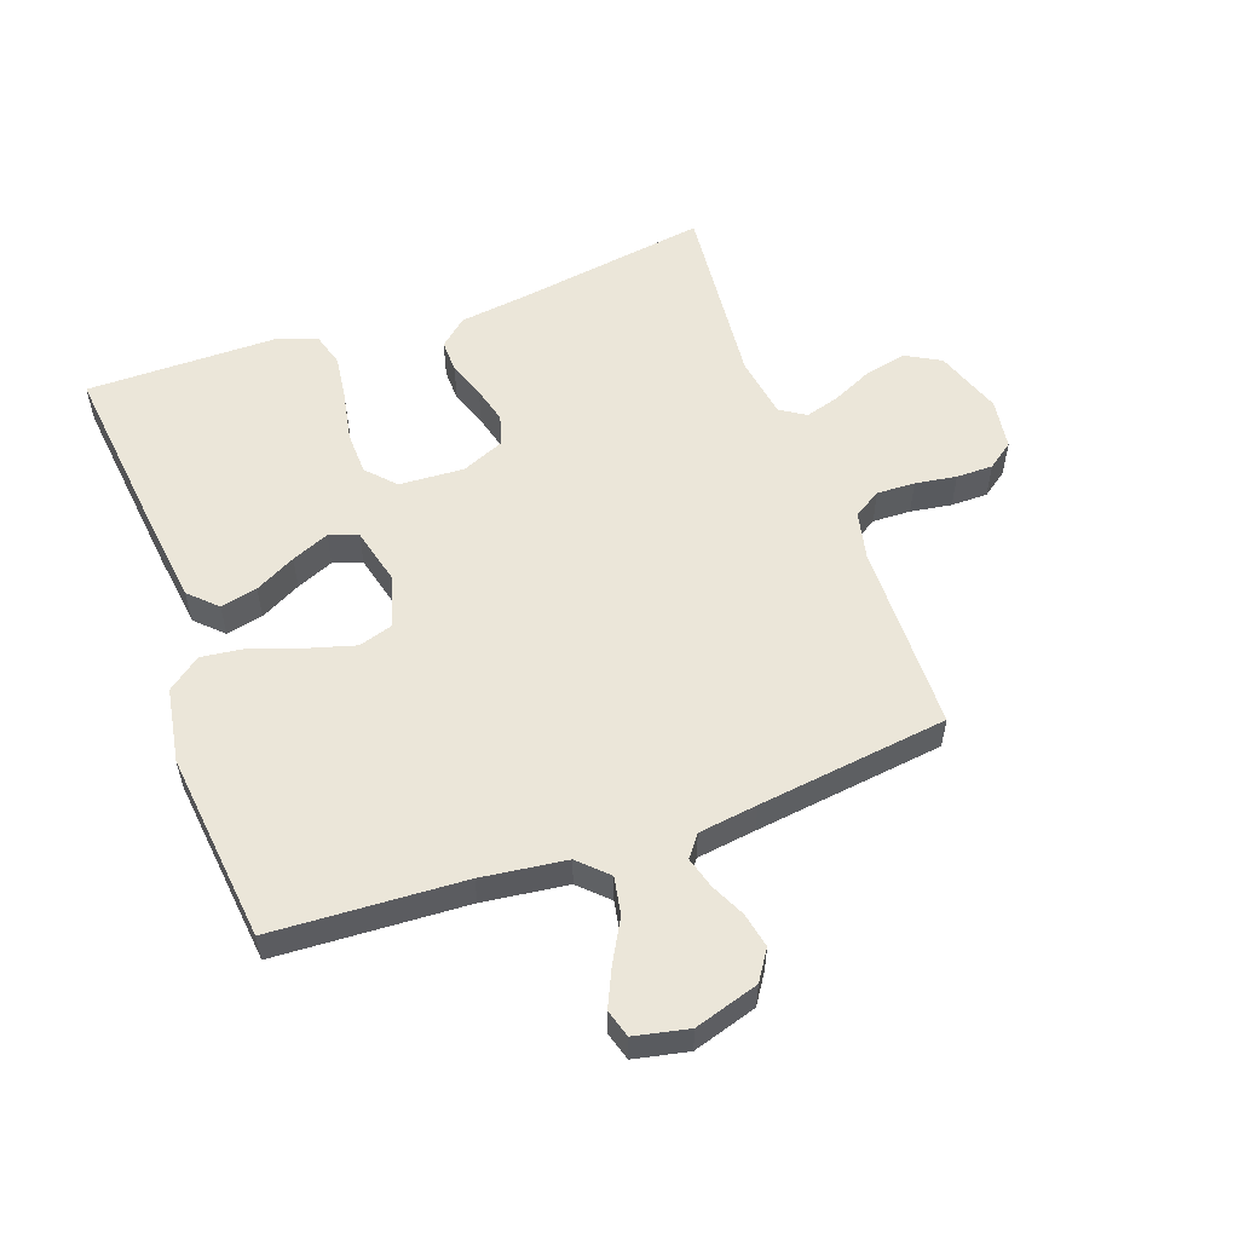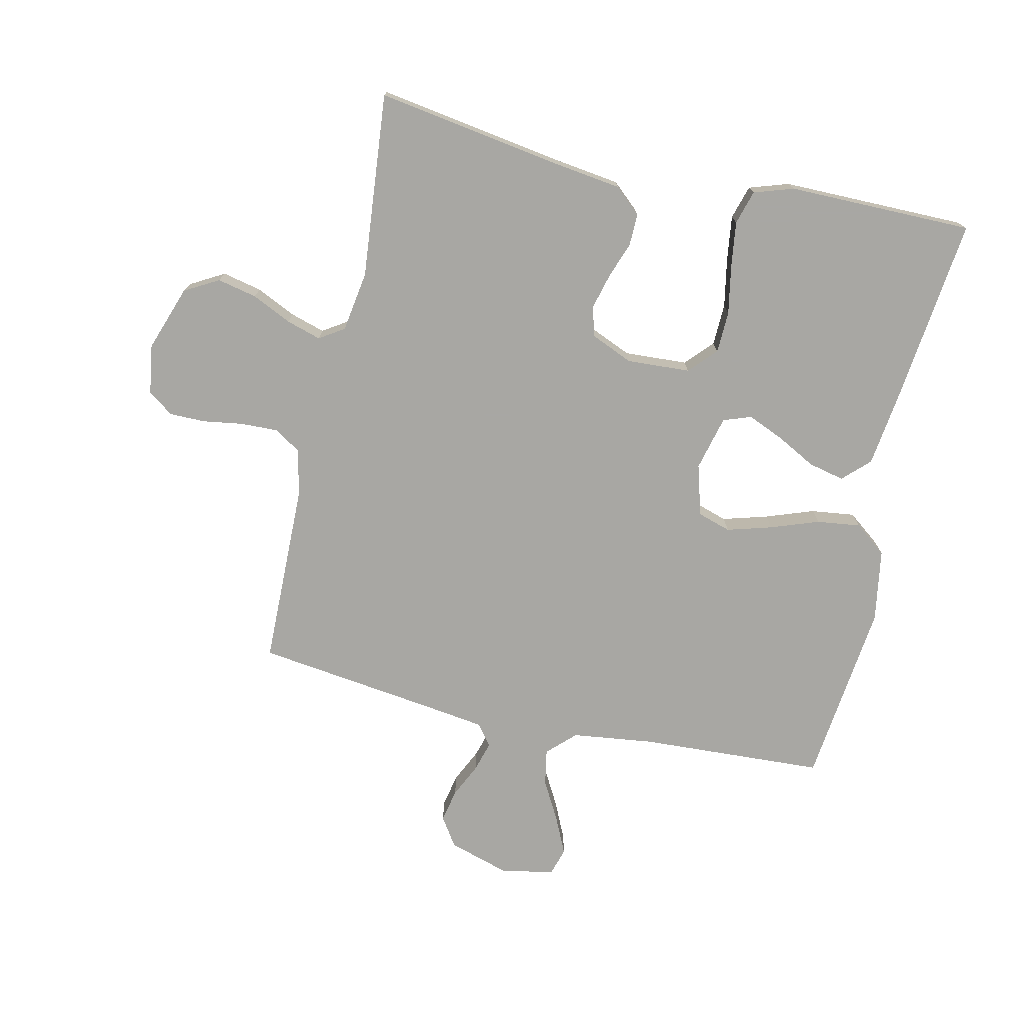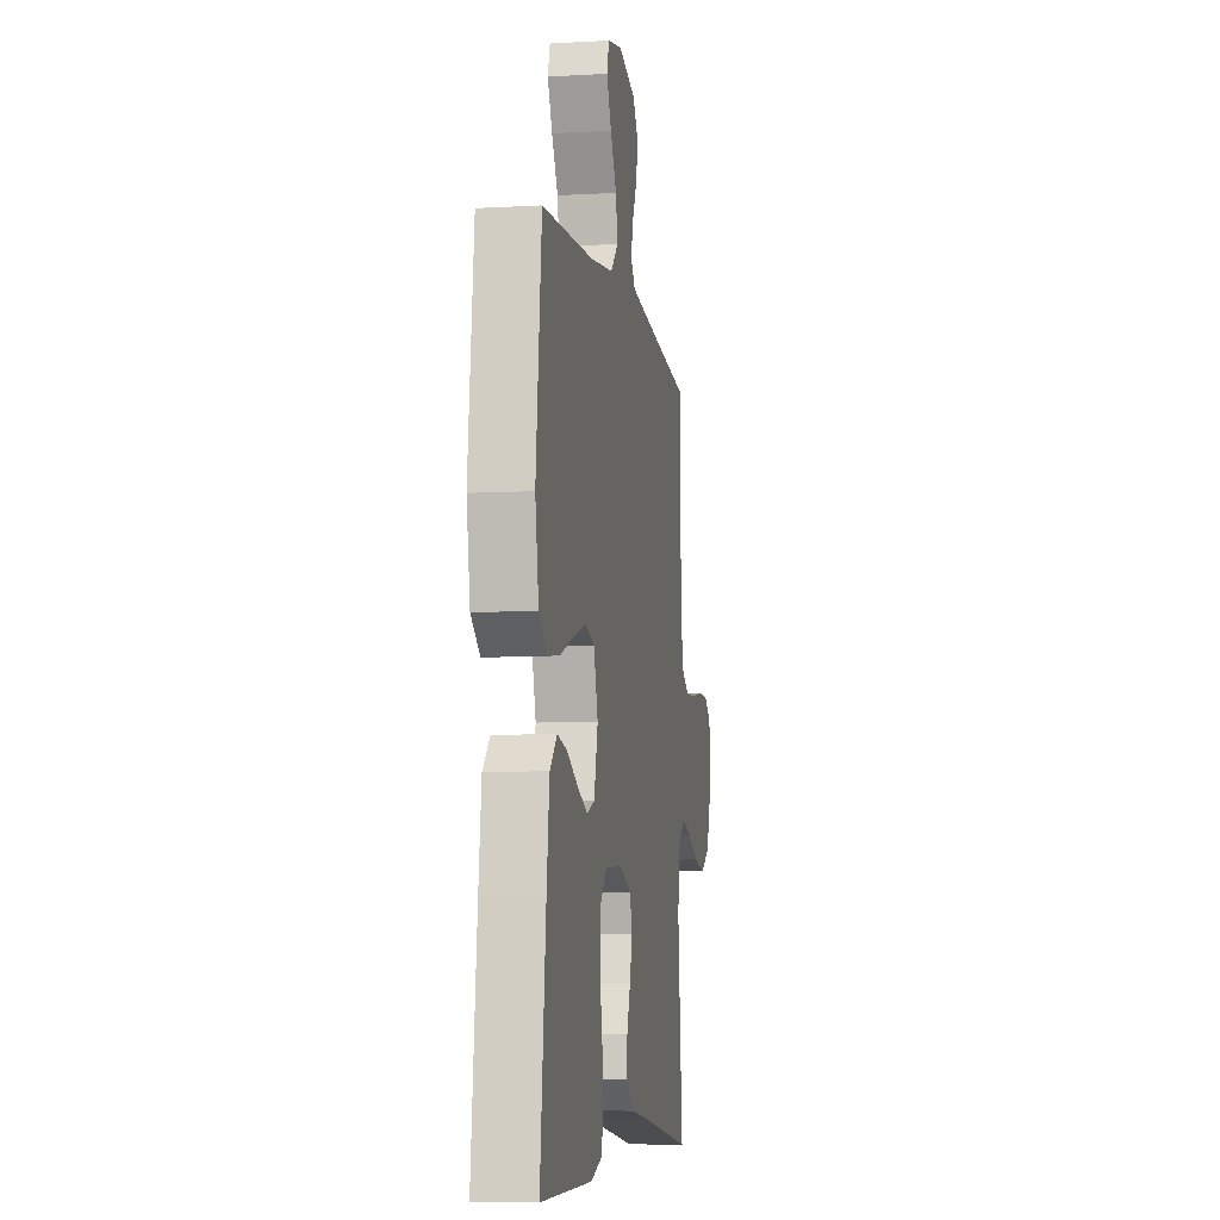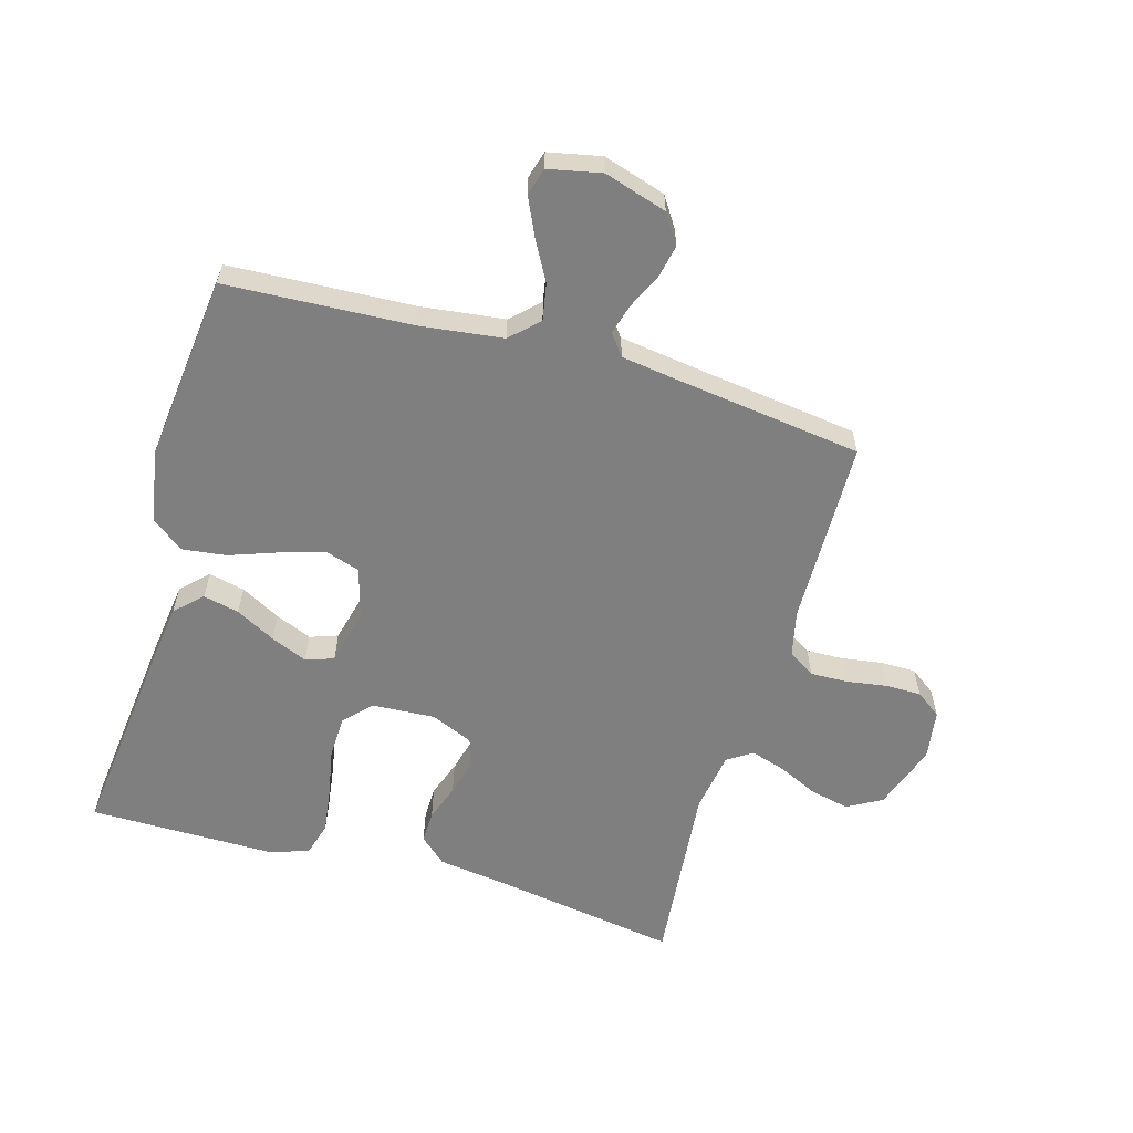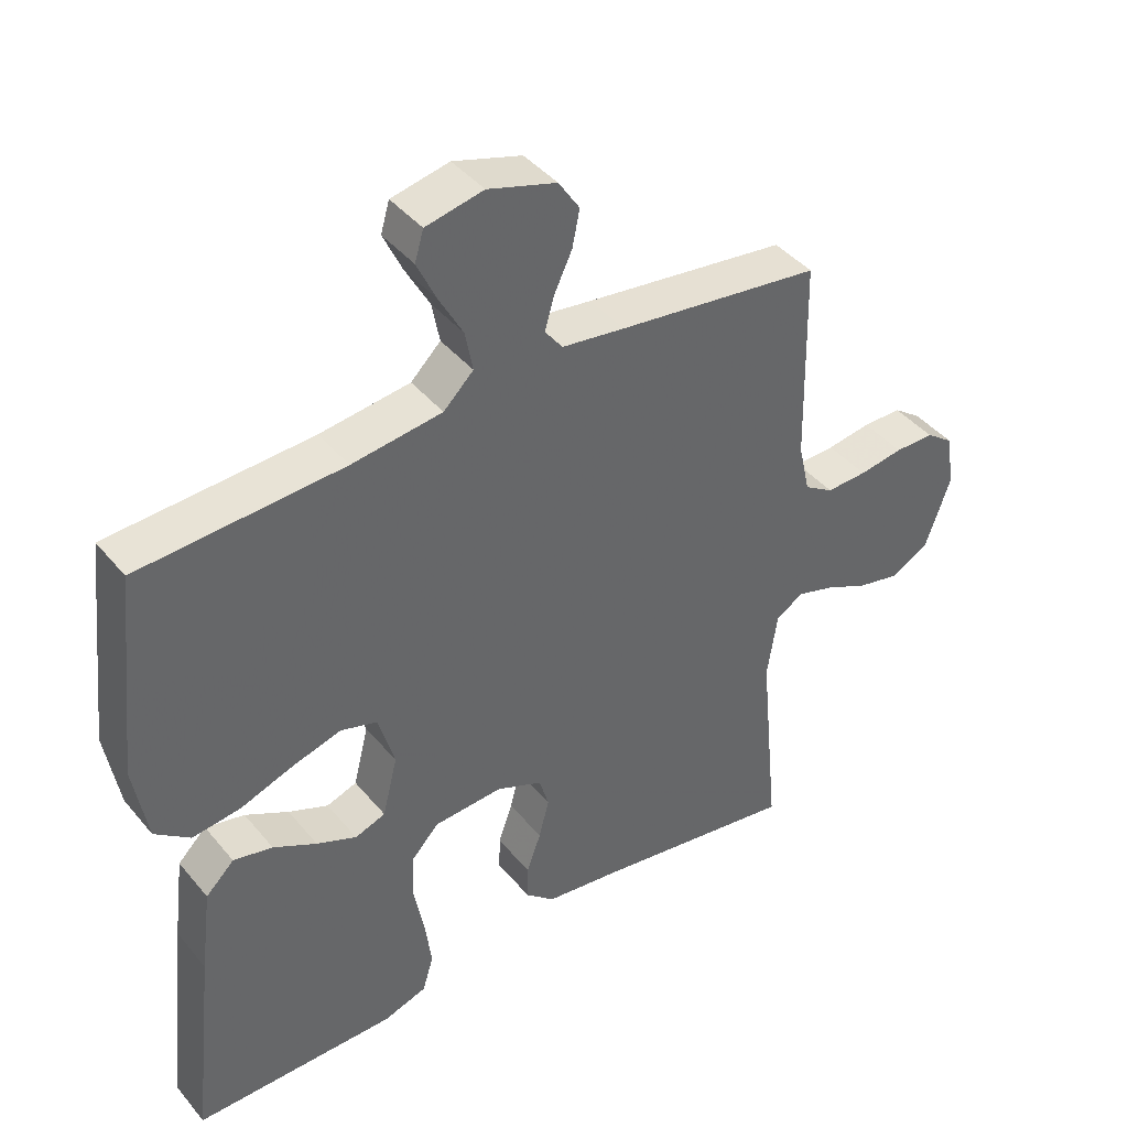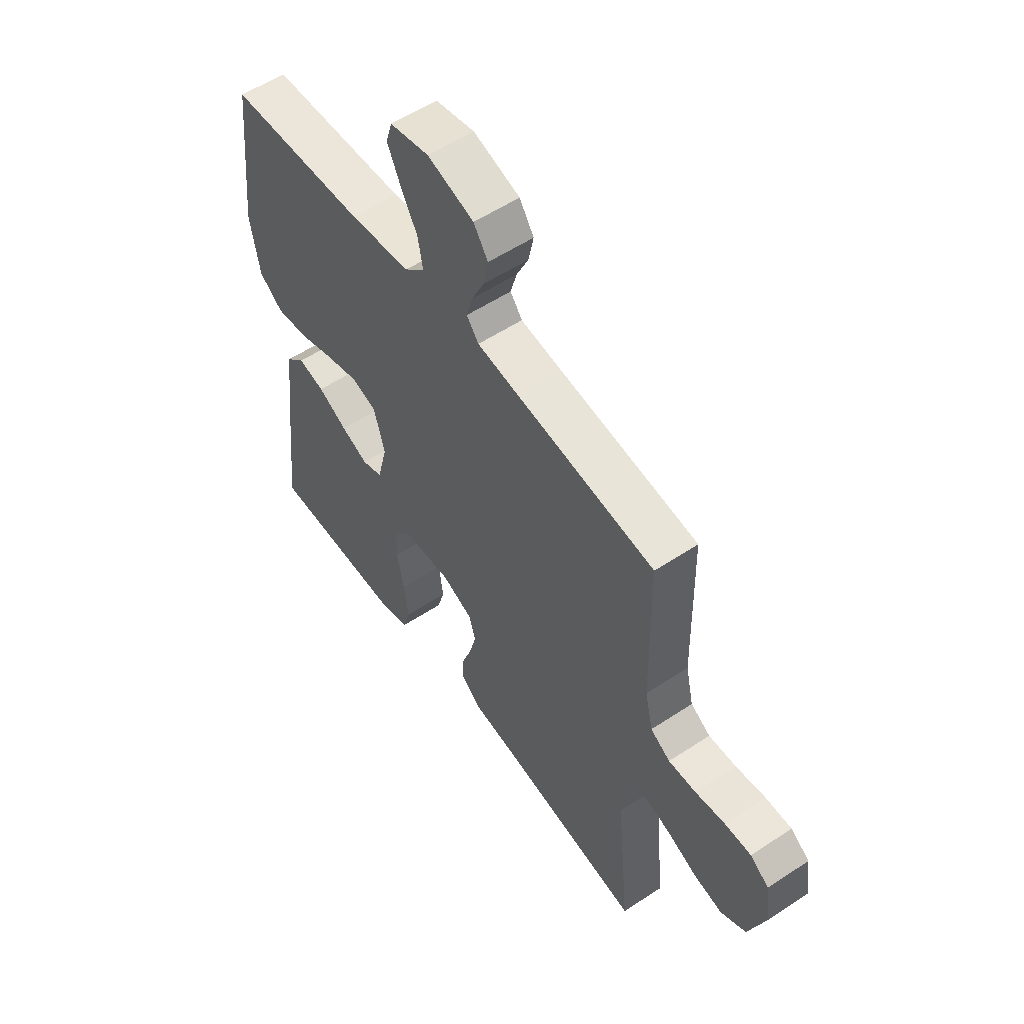
<metadata>
{"format":"obj","ext":"obj","renderer":"f3d","projection":"perspective","resolution":1024,"background":"white","views":[{"elev":55.3,"azim":-19.8,"up":"+Y"},{"elev":-74.5,"azim":167.3,"up":"+Y"},{"elev":-6.9,"azim":-80.6,"up":"+Z"},{"elev":-59.8,"azim":-16.2,"up":"+Y"},{"elev":41.7,"azim":-35.9,"up":"+Z"},{"elev":55.8,"azim":55.2,"up":"+Z"}]}
</metadata>
<code>
v -0.5 0.07 -0.5
v -0.467 0.07 -0.2
v -0.451 0.07 -0.074
v -0.409 0.07 -0.033
v -0.351 0.07 -0.046
v -0.287 0.07 -0.08
v -0.228 0.07 -0.105
v -0.183 0.07 -0.089
v -0.161 0.07 0
v -0.185 0.07 0.083
v -0.239 0.07 0.1
v -0.312 0.07 0.079
v -0.39 0.07 0.051
v -0.461 0.07 0.042
v -0.513 0.07 0.082
v -0.533 0.07 0.2
v -0.5 0.07 0.5
v -0.2 0.07 0.516
v -0.067 0.07 0.533
v -0.023 0.07 0.576
v -0.034 0.07 0.635
v -0.07 0.07 0.7
v -0.098 0.07 0.76
v -0.085 0.07 0.804
v 0 0.07 0.822
v 0.101 0.07 0.791
v 0.132 0.07 0.744
v 0.121 0.07 0.69
v 0.095 0.07 0.635
v 0.081 0.07 0.586
v 0.107 0.07 0.552
v 0.2 0.07 0.539
v 0.5 0.07 0.5
v 0.506 0.07 0.2
v 0.523 0.07 0.125
v 0.566 0.07 0.098
v 0.626 0.07 0.1
v 0.691 0.07 0.11
v 0.749 0.07 0.11
v 0.79 0.07 0.08
v 0.802 0.07 0
v 0.765 0.07 -0.106
v 0.71 0.07 -0.137
v 0.646 0.07 -0.123
v 0.582 0.07 -0.093
v 0.526 0.07 -0.076
v 0.486 0.07 -0.102
v 0.471 0.07 -0.2
v 0.5 0.07 -0.5
v 0.2 0.07 -0.453
v 0.088 0.07 -0.438
v 0.045 0.07 -0.4
v 0.046 0.07 -0.348
v 0.067 0.07 -0.289
v 0.082 0.07 -0.231
v 0.068 0.07 -0.183
v 0 0.07 -0.154
v -0.102 0.07 -0.16
v -0.143 0.07 -0.204
v -0.145 0.07 -0.272
v -0.13 0.07 -0.351
v -0.12 0.07 -0.424
v -0.136 0.07 -0.479
v -0.2 0.07 -0.5
v -0.5 0 -0.5
v -0.467 0 -0.2
v -0.451 0 -0.074
v -0.409 0 -0.033
v -0.351 0 -0.046
v -0.287 0 -0.08
v -0.228 0 -0.105
v -0.183 0 -0.089
v -0.161 0 0
v -0.185 0 0.083
v -0.239 0 0.1
v -0.312 0 0.079
v -0.39 0 0.051
v -0.461 0 0.042
v -0.513 0 0.082
v -0.533 0 0.2
v -0.5 0 0.5
v -0.2 0 0.516
v -0.067 0 0.533
v -0.023 0 0.576
v -0.034 0 0.635
v -0.07 0 0.7
v -0.098 0 0.76
v -0.085 0 0.804
v 0 0 0.822
v 0.101 0 0.791
v 0.132 0 0.744
v 0.121 0 0.69
v 0.095 0 0.635
v 0.081 0 0.586
v 0.107 0 0.552
v 0.2 0 0.539
v 0.5 0 0.5
v 0.506 0 0.2
v 0.523 0 0.125
v 0.566 0 0.098
v 0.626 0 0.1
v 0.691 0 0.11
v 0.749 0 0.11
v 0.79 0 0.08
v 0.802 0 0
v 0.765 0 -0.106
v 0.71 0 -0.137
v 0.646 0 -0.123
v 0.582 0 -0.093
v 0.526 0 -0.076
v 0.486 0 -0.102
v 0.471 0 -0.2
v 0.5 0 -0.5
v 0.2 0 -0.453
v 0.088 0 -0.438
v 0.045 0 -0.4
v 0.046 0 -0.348
v 0.067 0 -0.289
v 0.082 0 -0.231
v 0.068 0 -0.183
v 0 0 -0.154
v -0.102 0 -0.16
v -0.143 0 -0.204
v -0.145 0 -0.272
v -0.13 0 -0.351
v -0.12 0 -0.424
v -0.136 0 -0.479
v -0.2 0 -0.5
f 4 5 6
f 3 4 6
f 2 3 6
f 1 2 6
f 64 1 6
f 63 64 6
f 62 63 6
f 61 62 6
f 60 61 6
f 59 60 6 7
f 58 59 7 8
f 57 58 8 9
f 56 57 9 10
f 52 53 54
f 51 52 54
f 50 51 54
f 50 54 55
f 49 50 55
f 48 49 55
f 47 48 55 56
f 43 44 45
f 42 43 45
f 41 42 45
f 40 41 45
f 39 40 45
f 38 39 45
f 37 38 45
f 36 37 45 46
f 47 56 10
f 46 47 10
f 36 46 10
f 35 36 10
f 27 28 29
f 26 27 29
f 25 26 29
f 24 25 29
f 23 24 29
f 22 23 29
f 21 22 29
f 20 21 29 30
f 19 20 30 31
f 16 17 18
f 15 16 18
f 14 15 18
f 13 14 18
f 12 13 18
f 19 31 32
f 18 19 32
f 12 18 32
f 11 12 32
f 10 11 32
f 35 10 32
f 34 35 32
f 32 33 34
f 70 69 68
f 70 68 67
f 70 67 66
f 70 66 65
f 70 65 128
f 70 128 127
f 70 127 126
f 70 126 125
f 70 125 124
f 71 70 124 123
f 72 71 123 122
f 73 72 122 121
f 74 73 121 120
f 118 117 116
f 118 116 115
f 118 115 114
f 119 118 114
f 119 114 113
f 119 113 112
f 120 119 112 111
f 109 108 107
f 109 107 106
f 109 106 105
f 109 105 104
f 109 104 103
f 109 103 102
f 109 102 101
f 110 109 101 100
f 74 120 111
f 74 111 110
f 74 110 100
f 74 100 99
f 93 92 91
f 93 91 90
f 93 90 89
f 93 89 88
f 93 88 87
f 93 87 86
f 93 86 85
f 94 93 85 84
f 95 94 84 83
f 82 81 80
f 82 80 79
f 82 79 78
f 82 78 77
f 82 77 76
f 96 95 83
f 96 83 82
f 96 82 76
f 96 76 75
f 96 75 74
f 96 74 99
f 96 99 98
f 98 97 96
f 1 65 66 2
f 2 66 67 3
f 3 67 68 4
f 4 68 69 5
f 5 69 70 6
f 6 70 71 7
f 7 71 72 8
f 8 72 73 9
f 9 73 74 10
f 10 74 75 11
f 11 75 76 12
f 12 76 77 13
f 13 77 78 14
f 14 78 79 15
f 15 79 80 16
f 16 80 81 17
f 17 81 82 18
f 18 82 83 19
f 19 83 84 20
f 20 84 85 21
f 21 85 86 22
f 22 86 87 23
f 23 87 88 24
f 24 88 89 25
f 25 89 90 26
f 26 90 91 27
f 27 91 92 28
f 28 92 93 29
f 29 93 94 30
f 30 94 95 31
f 31 95 96 32
f 32 96 97 33
f 33 97 98 34
f 34 98 99 35
f 35 99 100 36
f 36 100 101 37
f 37 101 102 38
f 38 102 103 39
f 39 103 104 40
f 40 104 105 41
f 41 105 106 42
f 42 106 107 43
f 43 107 108 44
f 44 108 109 45
f 45 109 110 46
f 46 110 111 47
f 47 111 112 48
f 48 112 113 49
f 49 113 114 50
f 50 114 115 51
f 51 115 116 52
f 52 116 117 53
f 53 117 118 54
f 54 118 119 55
f 55 119 120 56
f 56 120 121 57
f 57 121 122 58
f 58 122 123 59
f 59 123 124 60
f 60 124 125 61
f 61 125 126 62
f 62 126 127 63
f 63 127 128 64
f 64 128 65 1

</code>
